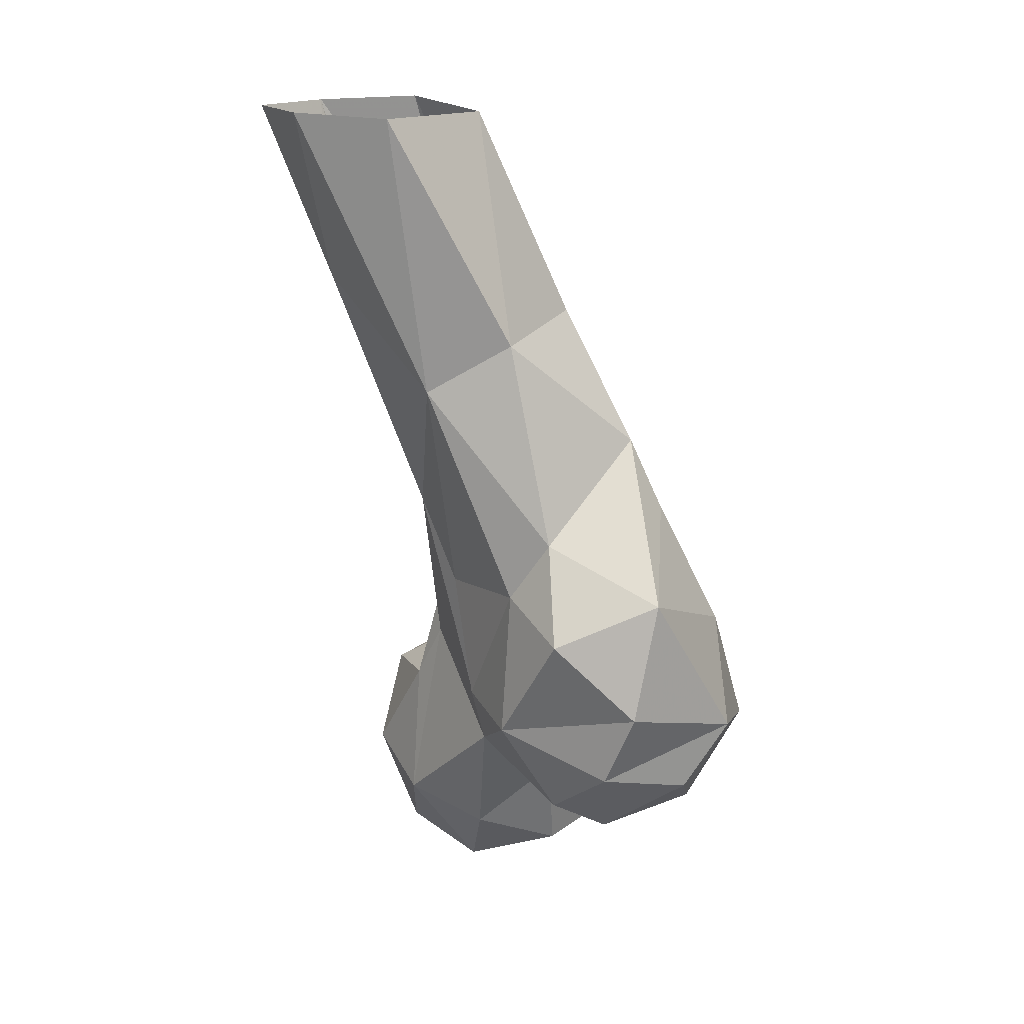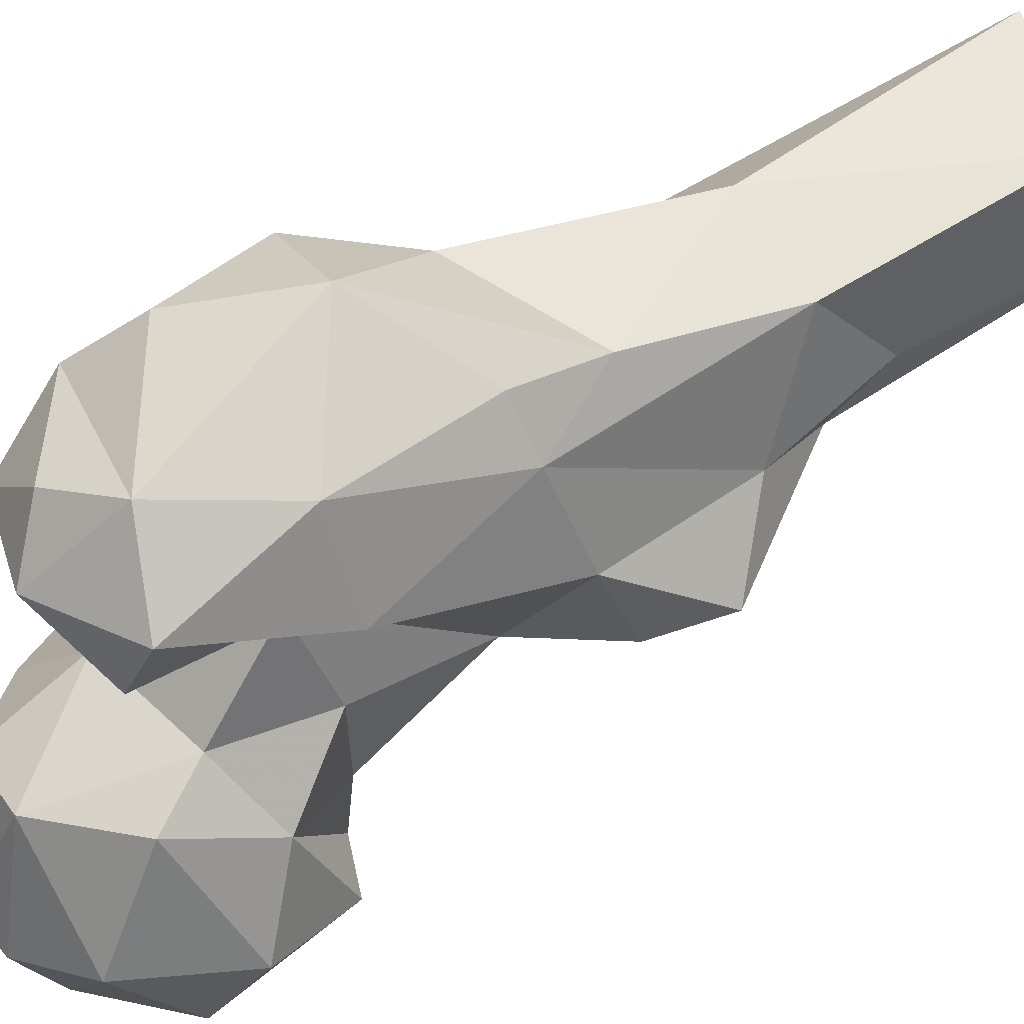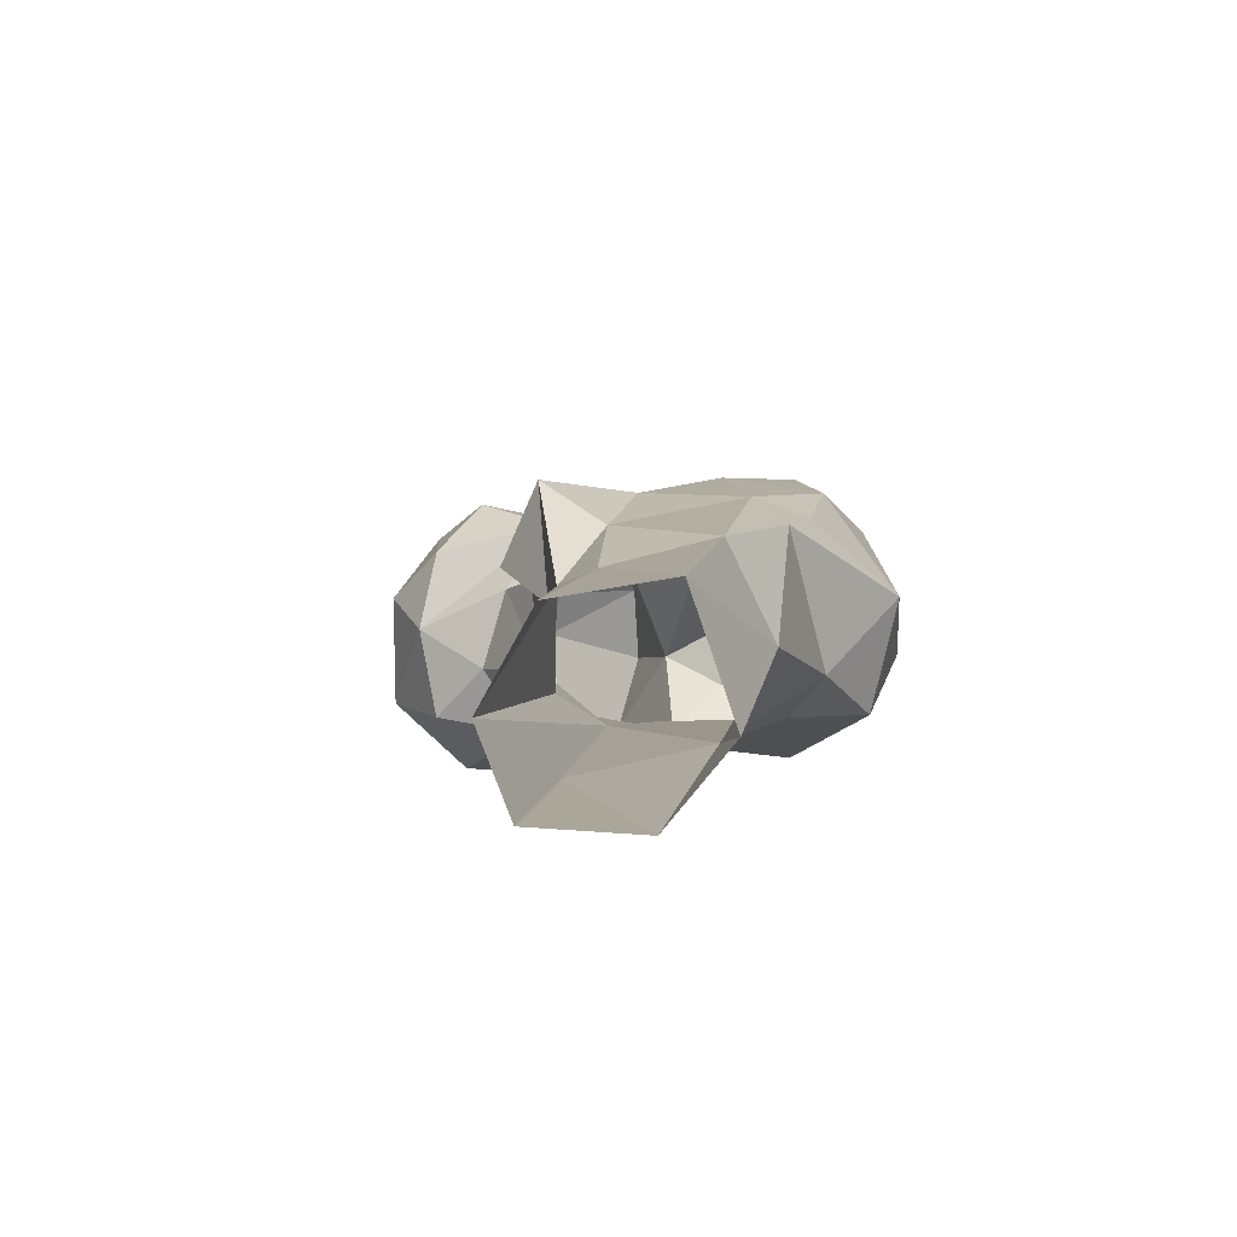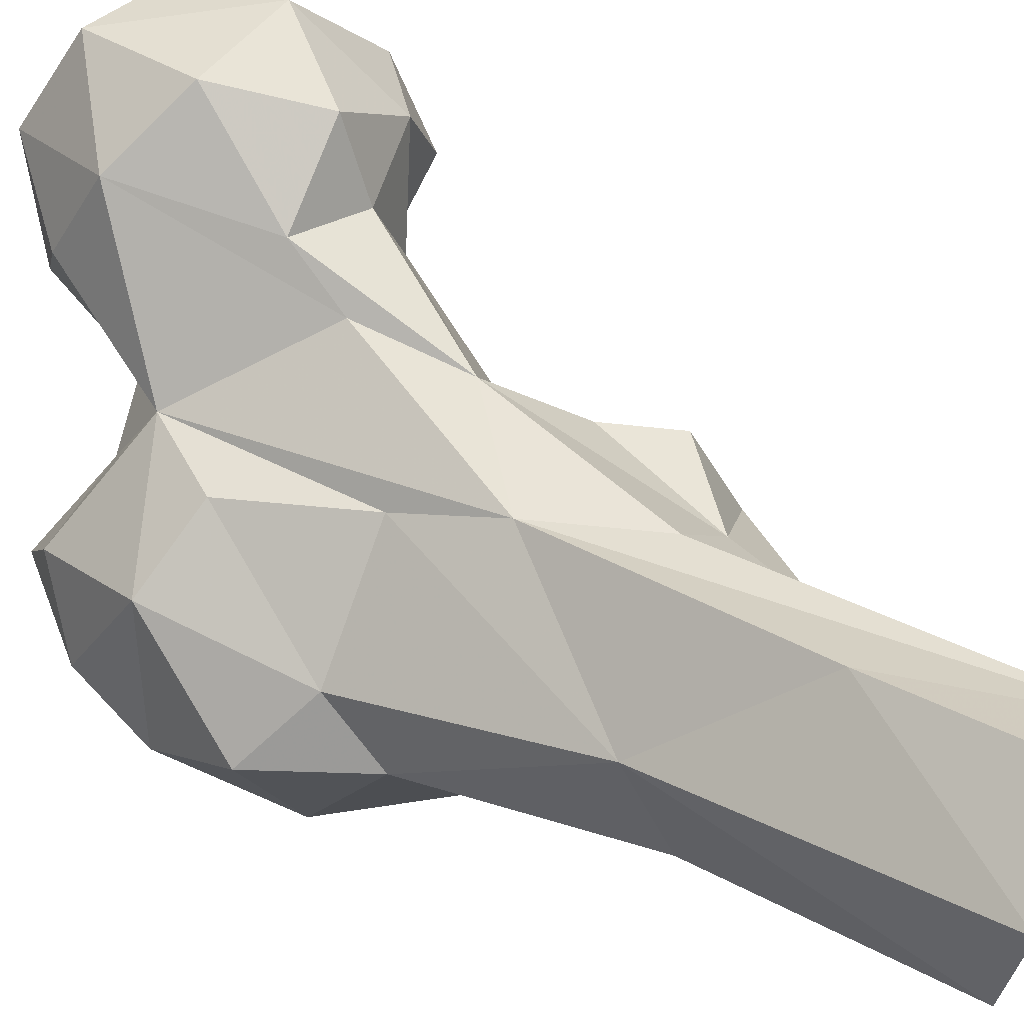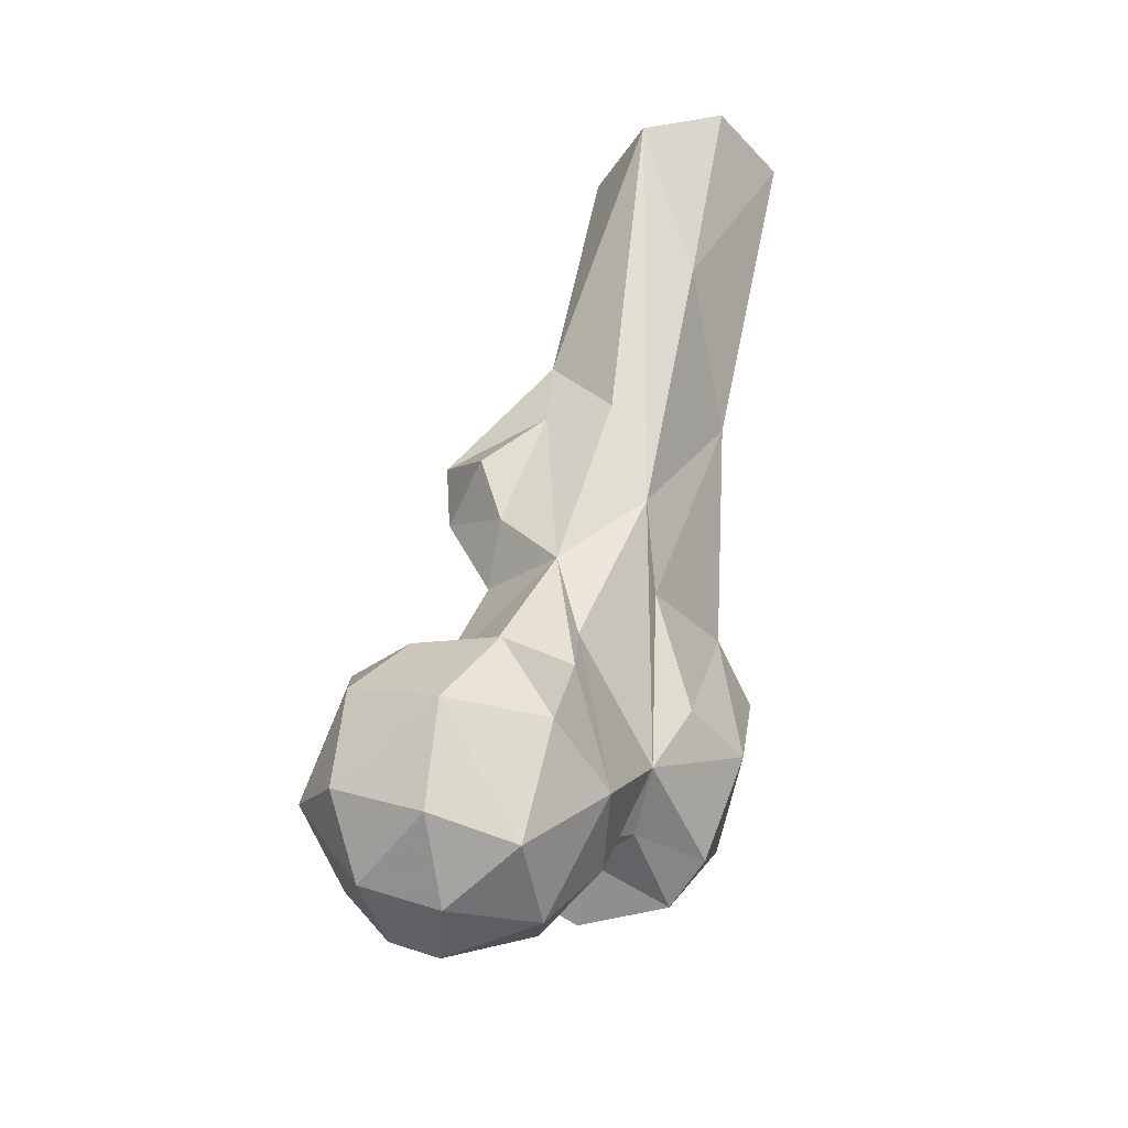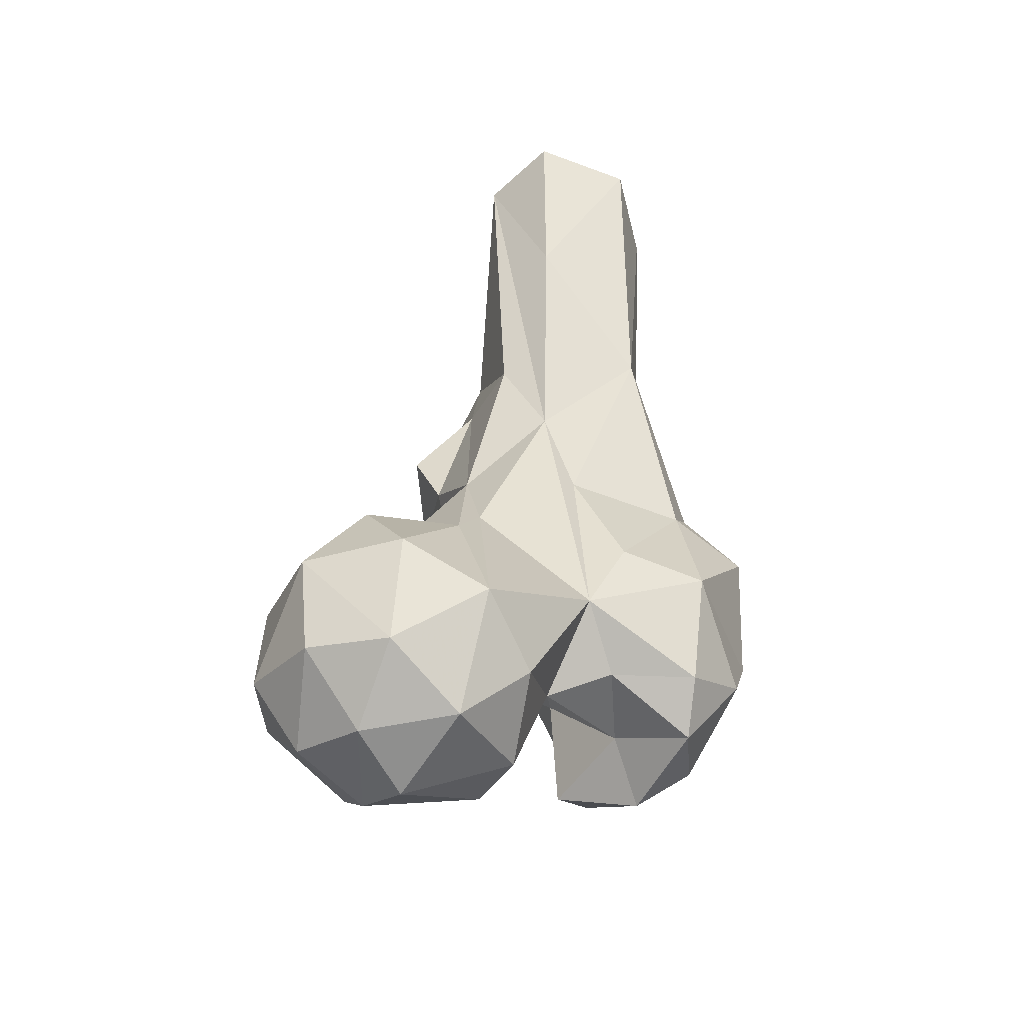
<metadata>
{"format":"obj","ext":"obj","renderer":"f3d","projection":"perspective","resolution":1024,"background":"white","views":[{"elev":17.8,"azim":-88.9,"up":"+Z"},{"elev":-75.7,"azim":-67.3,"up":"+Y"},{"elev":77.9,"azim":-150.7,"up":"+Z"},{"elev":64.2,"azim":-57.1,"up":"+Y"},{"elev":-38.2,"azim":152.4,"up":"+Z"},{"elev":-60.0,"azim":-176.2,"up":"+Z"}]}
</metadata>
<code>
v 138.5 163.3 711.3
v 144.3 159.4 714.1
v 143.3 174.2 711.7
v 129.3 175.1 713.1
v 152.8 168 716
v 123 161 719.6
v 138 185.9 716.6
v 128.6 152.3 723.4
v 119.7 173.6 724.4
v 150.2 182.9 719.7
v 148.3 152.6 724
v 124.8 185.3 728.4
v 159.3 173 726
v 159.2 161.6 729.9
v 151.2 188.3 733.6
v 136.5 191.6 732.8
v 135.3 148.4 736.3
v 117.9 161.5 735.4
v 154.3 155.2 739.7
v 110.8 172.4 744
v 129.9 152.5 743.4
v 158.7 175.1 740.5
v 105.3 139.1 736.5
v 96.79 140.2 742.1
v 97.14 152.8 734.9
v 108.1 148.3 741.8
v 95.6 160.8 739
v 108.1 161.9 739.4
v 129.6 184.4 748.1
v 142.7 188.5 745.7
v 117.6 136.5 742.4
v 113.1 130.1 748.1
v 88.72 153 746.5
v 142 154.3 747.5
v 119.1 150.1 756.8
v 155 166.8 748.9
v 100.1 133.2 751.4
v 151.3 178.4 748.2
v 93.28 169.1 753
v 126.9 180.4 756.9
v 118.1 142.9 758.3
v 86.74 148.7 757.4
v 132.1 157 757.4
v 142.3 167.5 753.4
v 105 174.2 754.5
v 139.5 179.4 751.5
v 112.2 177.1 771.3
v 107.2 135.1 766.9
v 121.3 139.8 765.3
v 90.4 145.2 774.7
v 86.1 161 769.6
v 133.3 164 773.5
v 129.3 178.4 771
v 128.2 152.7 786.3
v 95.79 167.8 774.2
v 116.3 182.5 783.7
v 114.5 145.6 786
v 106.1 144.3 785.8
v 134.8 170.8 781.6
v 93.93 161.9 783.2
v 129.3 174.9 800.7
v 123 184.2 798.6
v 107.6 149.2 796.3
v 138.2 159.7 787
v 138.7 171.8 790.7
v 101.1 180.6 805.4
v 139.2 160.3 797.5
v 127.3 162.8 804.9
v 100.2 167.8 812.8
v 112.6 159.4 815.9
v 97.7 185.6 846.9
v 128 174.4 812.1
v 114.8 196 820.7
v 123.5 171.8 821.6
v 124.1 198.1 846.9
v 100.3 199.4 847.5
v 111.6 172.8 846.5
v 114.2 206 847
v 124.3 183.3 847.5
f 69 77 71
f 72 79 74
f 74 79 77
f 72 75 79
f 66 71 76
f 70 74 77
f 61 62 72
f 66 76 73
f 56 73 75
f 68 74 70
f 63 70 69
f 57 68 70
f 60 69 66
f 54 67 68
f 73 78 75
f 60 63 69
f 59 61 65
f 64 65 67
f 53 62 61
f 47 66 56
f 59 65 64
f 53 56 62
f 61 67 65
f 50 63 60
f 53 61 59
f 52 53 59
f 40 56 53
f 48 58 50
f 54 68 57
f 45 55 47
f 48 49 57
f 35 52 54
f 24 37 33
f 37 48 50
f 35 49 41
f 39 55 45
f 56 66 73
f 39 51 55
f 35 54 49
f 61 72 67
f 39 42 51
f 20 47 56
f 32 41 49
f 19 36 34
f 44 46 53
f 5 14 11
f 43 44 52
f 29 40 53
f 29 53 46
f 32 49 48
f 20 45 47
f 12 20 40
f 38 46 44
f 34 44 43
f 21 34 43
f 73 76 78
f 29 46 30
f 2 11 8
f 20 39 45
f 44 53 52
f 50 58 63
f 34 36 38
f 31 41 32
f 34 38 44
f 50 60 51
f 26 35 41
f 42 50 51
f 26 41 31
f 22 38 36
f 20 27 39
f 21 43 35
f 49 54 57
f 27 33 39
f 18 35 26
f 15 38 22
f 1 4 3
f 17 34 21
f 24 33 25
f 23 37 24
f 56 75 62
f 52 64 54
f 30 46 38
f 23 32 37
f 33 37 42
f 57 63 58
f 4 12 7
f 16 29 30
f 4 9 12
f 11 19 17
f 66 69 71
f 18 26 28
f 69 70 77
f 37 50 42
f 17 19 34
f 15 16 30
f 62 75 72
f 2 5 11
f 52 59 64
f 2 3 5
f 25 27 28
f 3 4 7
f 14 22 36
f 51 60 55
f 12 29 16
f 67 72 68
f 5 13 14
f 20 28 27
f 23 26 31
f 14 36 19
f 68 72 74
f 18 28 20
f 13 22 14
f 8 17 21
f 23 25 26
f 57 70 63
f 18 21 35
f 9 18 20
f 3 7 10
f 6 8 18
f 32 48 37
f 25 33 27
f 10 15 13
f 4 6 9
f 12 40 29
f 33 42 39
f 7 15 10
f 55 60 66
f 6 18 9
f 54 64 67
f 1 8 6
f 35 43 52
f 7 16 15
f 11 14 19
f 20 56 40
f 25 28 26
f 48 57 58
f 9 20 12
f 7 12 16
f 13 15 22
f 1 3 2
f 23 24 25
f 8 11 17
f 23 31 32
f 47 55 66
f 3 10 5
f 15 30 38
f 8 21 18
f 1 6 4
f 5 10 13
f 1 2 8

</code>
